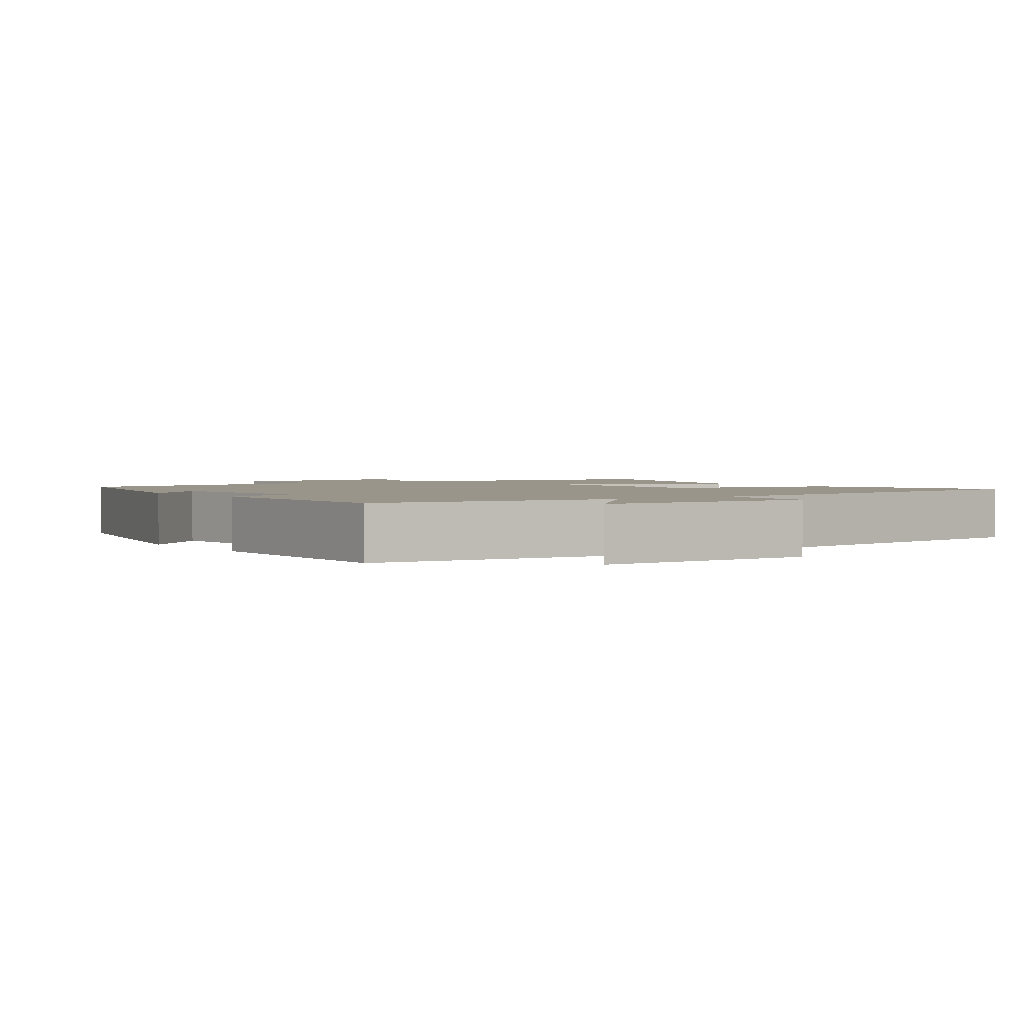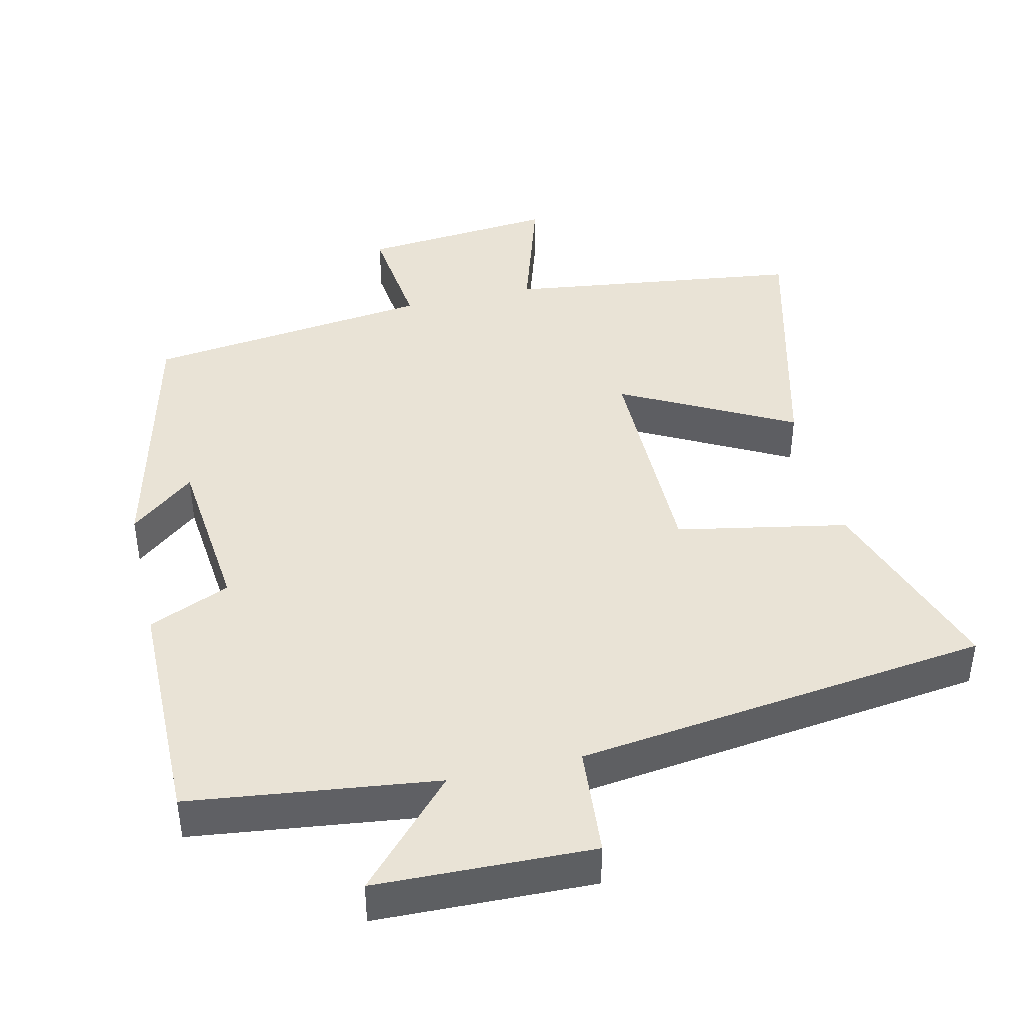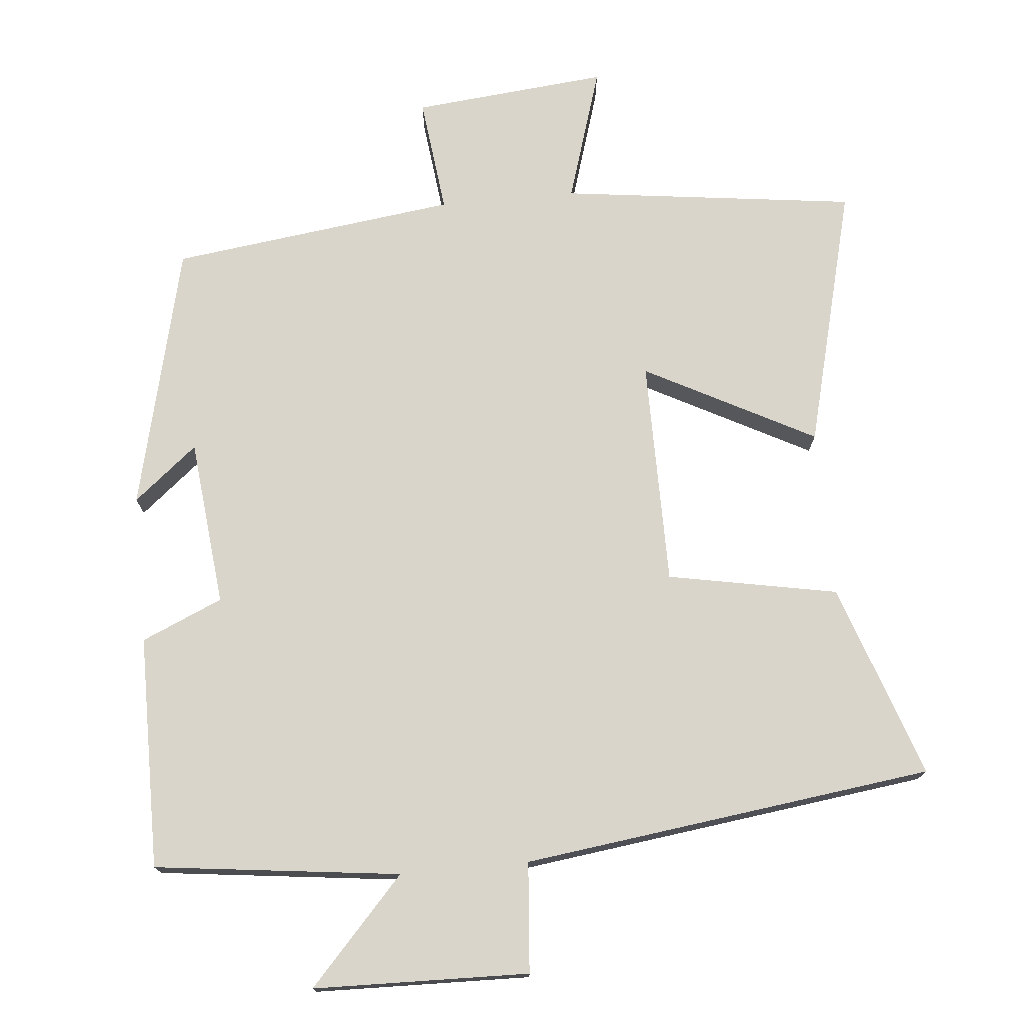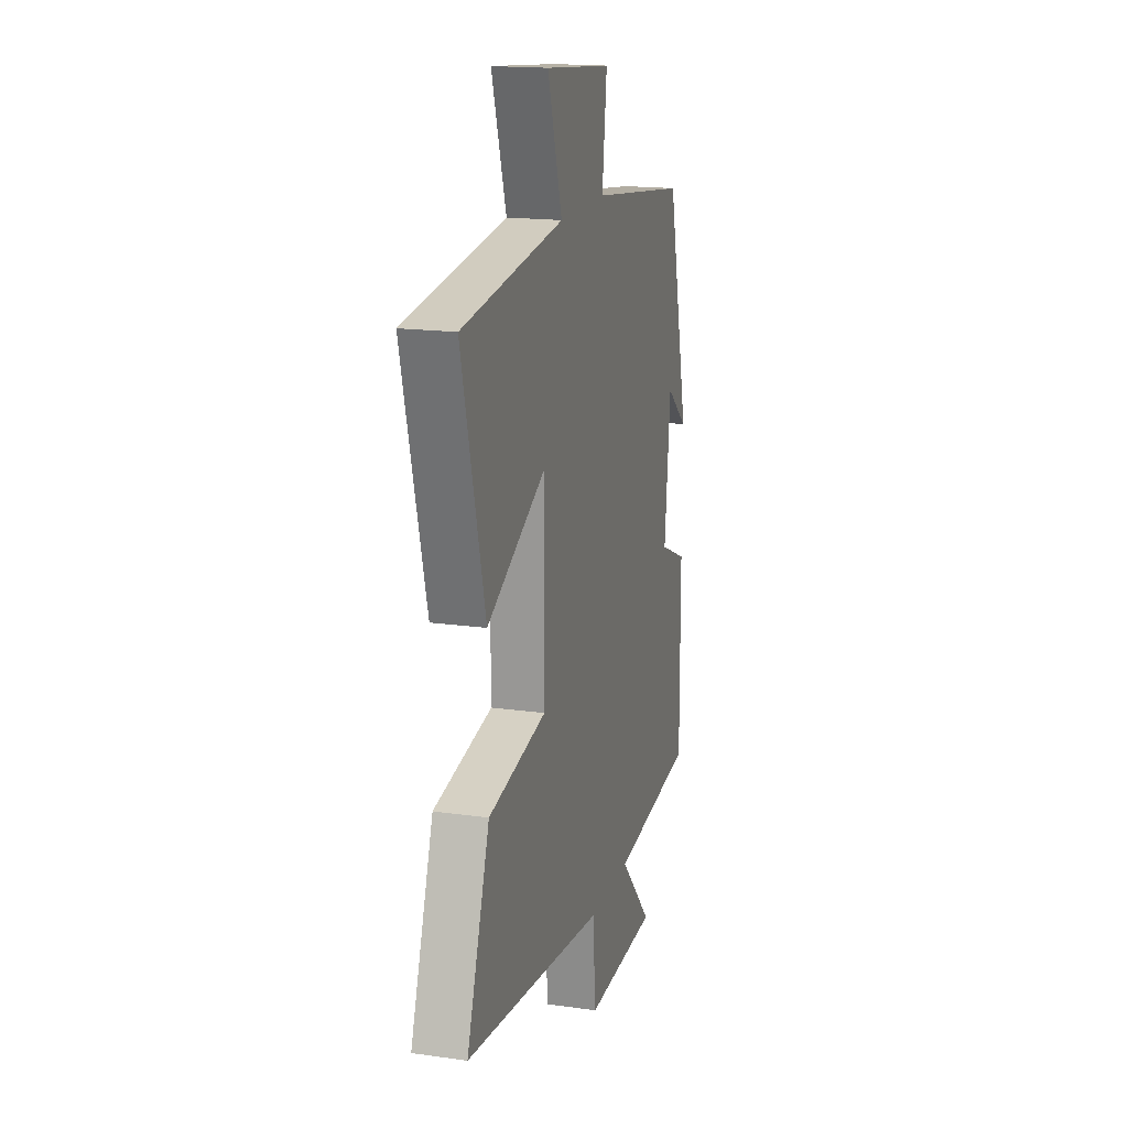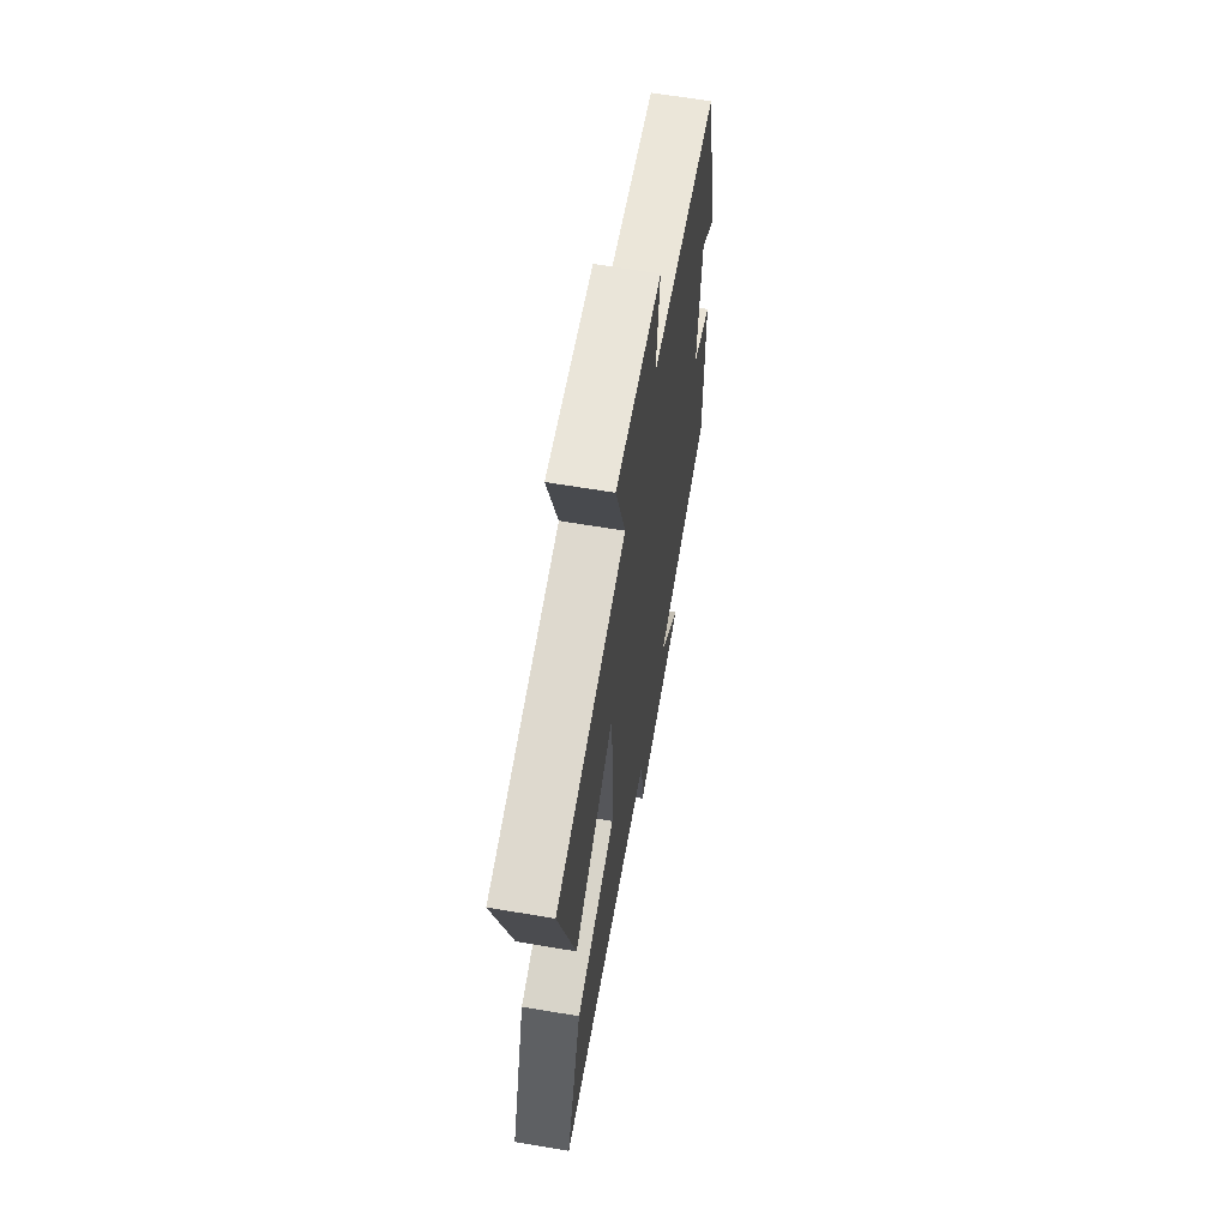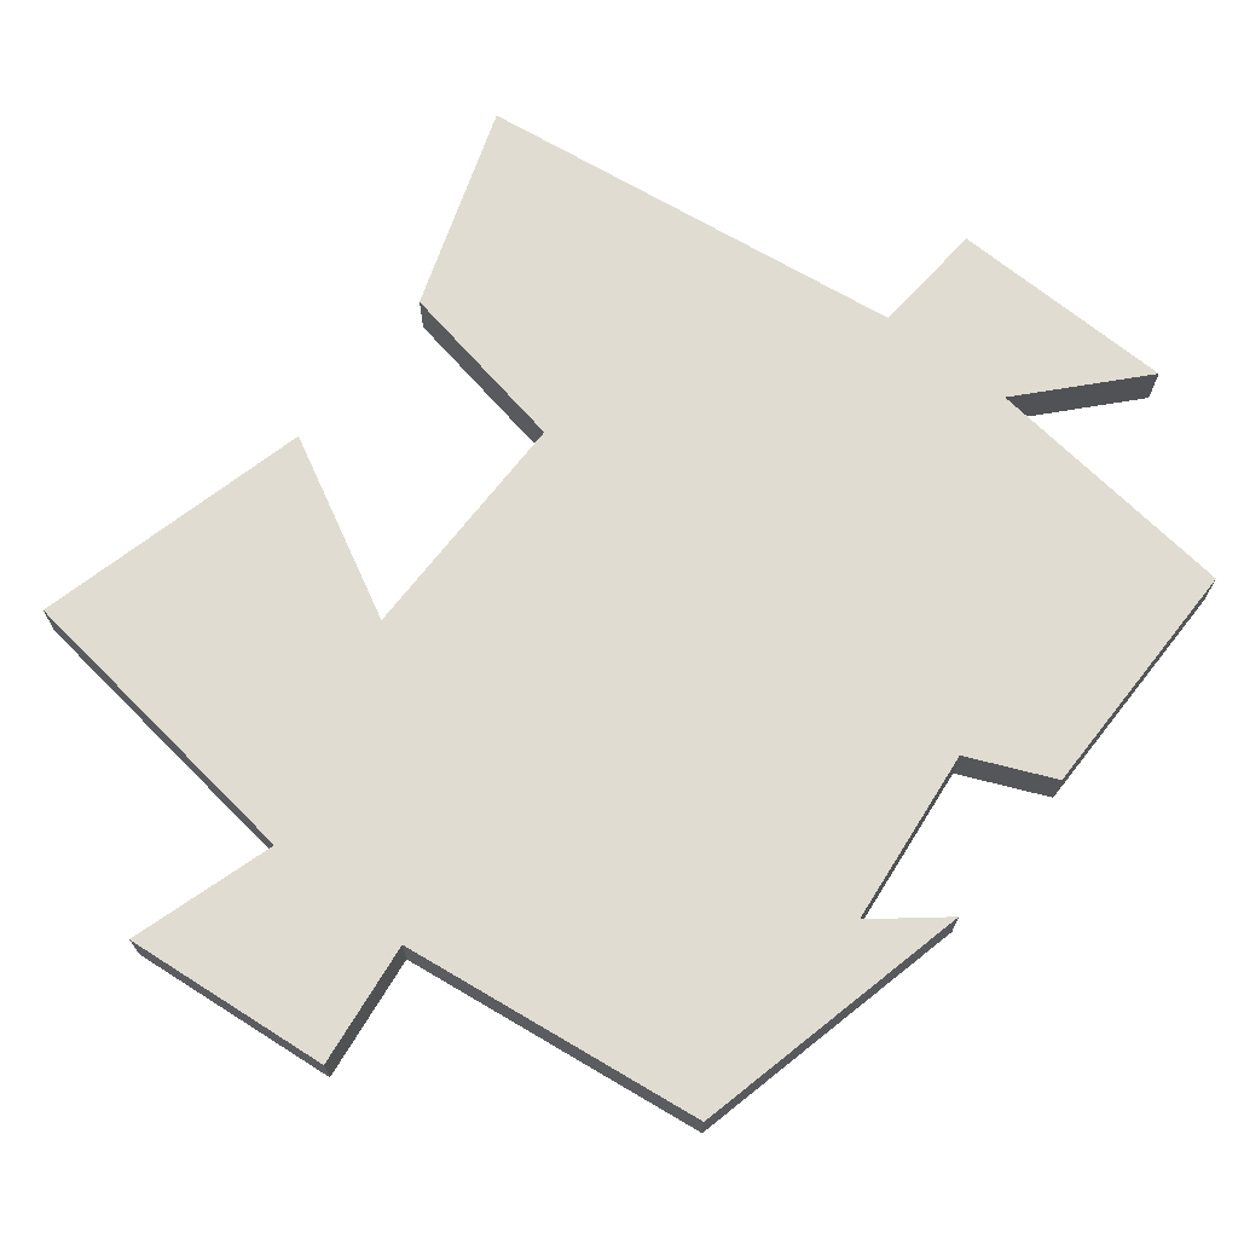
<metadata>
{"format":"obj","ext":"obj","renderer":"f3d","projection":"perspective","resolution":1024,"background":"white","views":[{"elev":2.0,"azim":144.7,"up":"+Y"},{"elev":42.3,"azim":167.0,"up":"+Y"},{"elev":74.5,"azim":174.6,"up":"+Y"},{"elev":17.4,"azim":-74.4,"up":"+Z"},{"elev":63.9,"azim":-80.3,"up":"+Z"},{"elev":69.1,"azim":37.9,"up":"+Y"}]}
</metadata>
<code>
v 0.502 0.07 -0.458
v 0.16 0.07 -0.5
v 0.293 0.07 -0.645
v -0.007 0.07 -0.653
v -0.02 0.07 -0.5
v -0.593 0.07 -0.426
v -0.5 0.07 -0.155
v -0.263 0.07 -0.11
v -0.263 0.07 0.206
v -0.5 0.07 0.081
v -0.594 0.07 0.447
v -0.182 0.07 0.5
v -0.241 0.07 0.689
v 0.031 0.07 0.663
v 0.012 0.07 0.5
v 0.411 0.07 0.449
v 0.5 0.07 0.078
v 0.411 0.07 0.151
v 0.387 0.07 -0.083
v 0.5 0.07 -0.132
v 0.502 0 -0.458
v 0.16 0 -0.5
v 0.293 0 -0.645
v -0.007 0 -0.653
v -0.02 0 -0.5
v -0.593 0 -0.426
v -0.5 0 -0.155
v -0.263 0 -0.11
v -0.263 0 0.206
v -0.5 0 0.081
v -0.594 0 0.447
v -0.182 0 0.5
v -0.241 0 0.689
v 0.031 0 0.663
v 0.012 0 0.5
v 0.411 0 0.449
v 0.5 0 0.078
v 0.411 0 0.151
v 0.387 0 -0.083
v 0.5 0 -0.132
f 19 20 1 2
f 18 19 2
f 15 16 17 18
f 15 18 2
f 12 13 14 15
f 11 12 15
f 10 11 15
f 9 10 15
f 8 9 15 2
f 7 8 2
f 6 7 2
f 5 6 2
f 2 3 4 5
f 22 21 40 39
f 22 39 38
f 38 37 36 35
f 22 38 35
f 35 34 33 32
f 35 32 31
f 35 31 30
f 35 30 29
f 22 35 29 28
f 22 28 27
f 22 27 26
f 22 26 25
f 25 24 23 22
f 1 21 22 2
f 2 22 23 3
f 3 23 24 4
f 4 24 25 5
f 5 25 26 6
f 6 26 27 7
f 7 27 28 8
f 8 28 29 9
f 9 29 30 10
f 10 30 31 11
f 11 31 32 12
f 12 32 33 13
f 13 33 34 14
f 14 34 35 15
f 15 35 36 16
f 16 36 37 17
f 17 37 38 18
f 18 38 39 19
f 19 39 40 20
f 20 40 21 1

</code>
